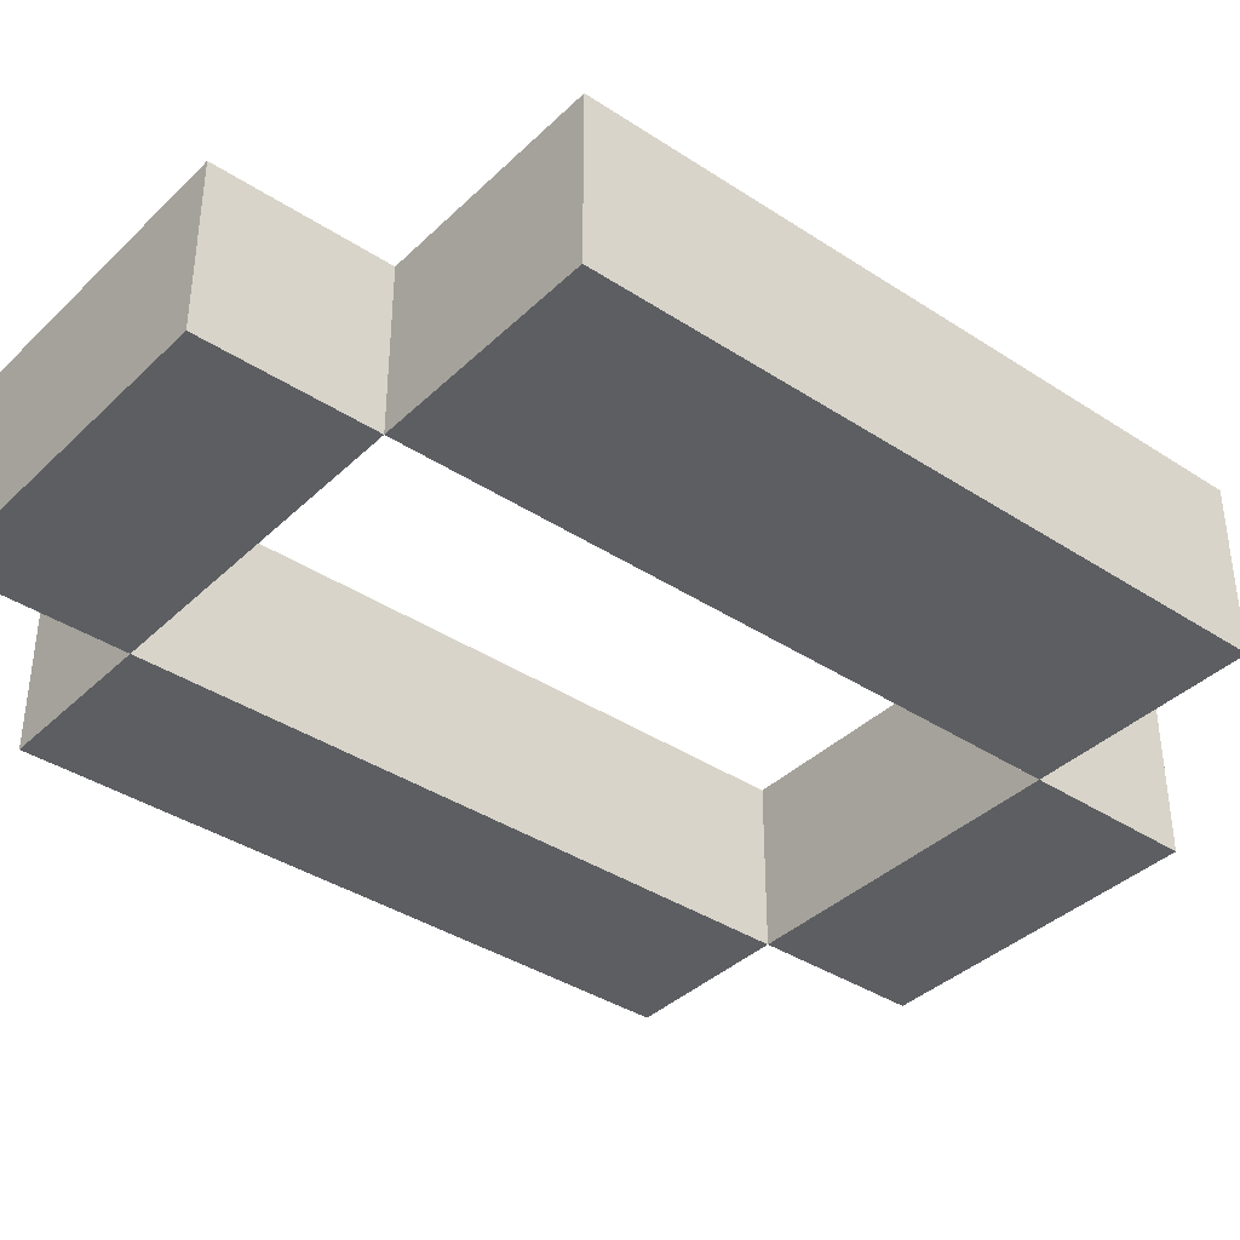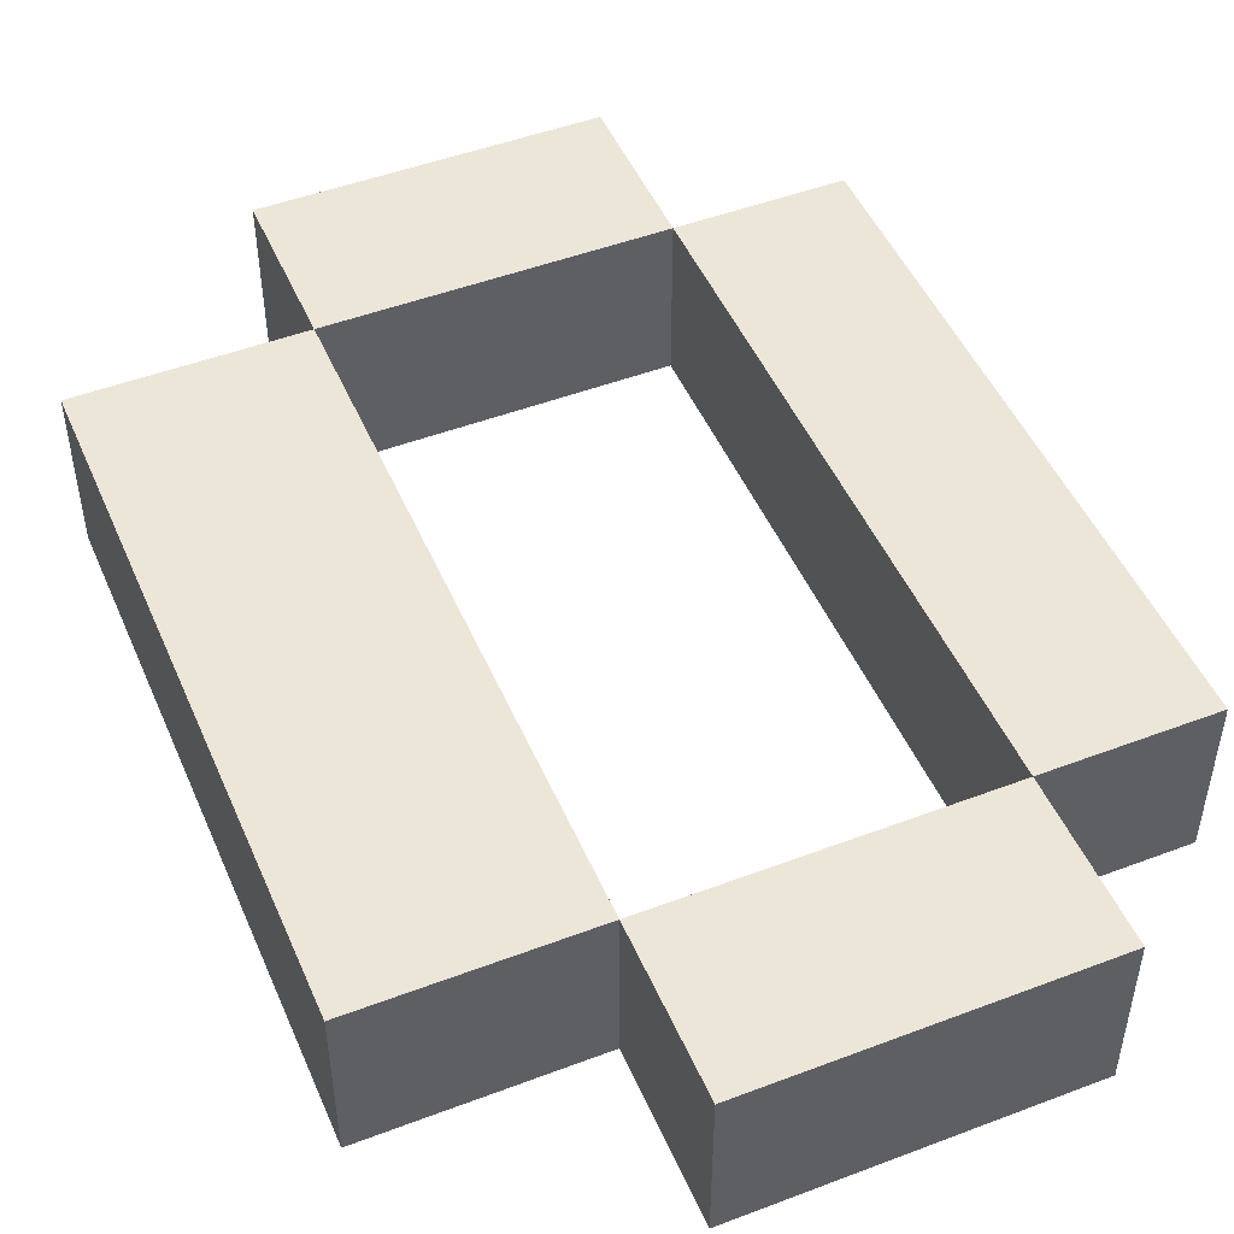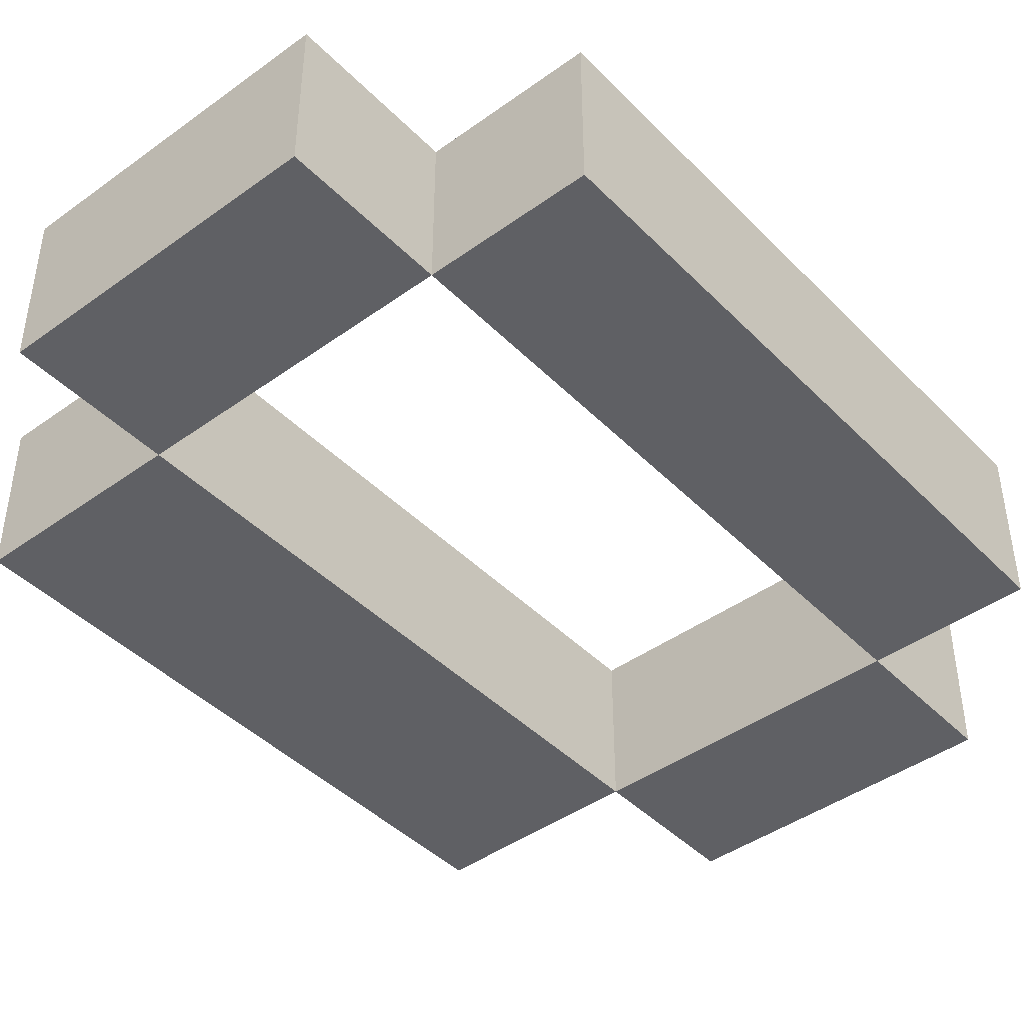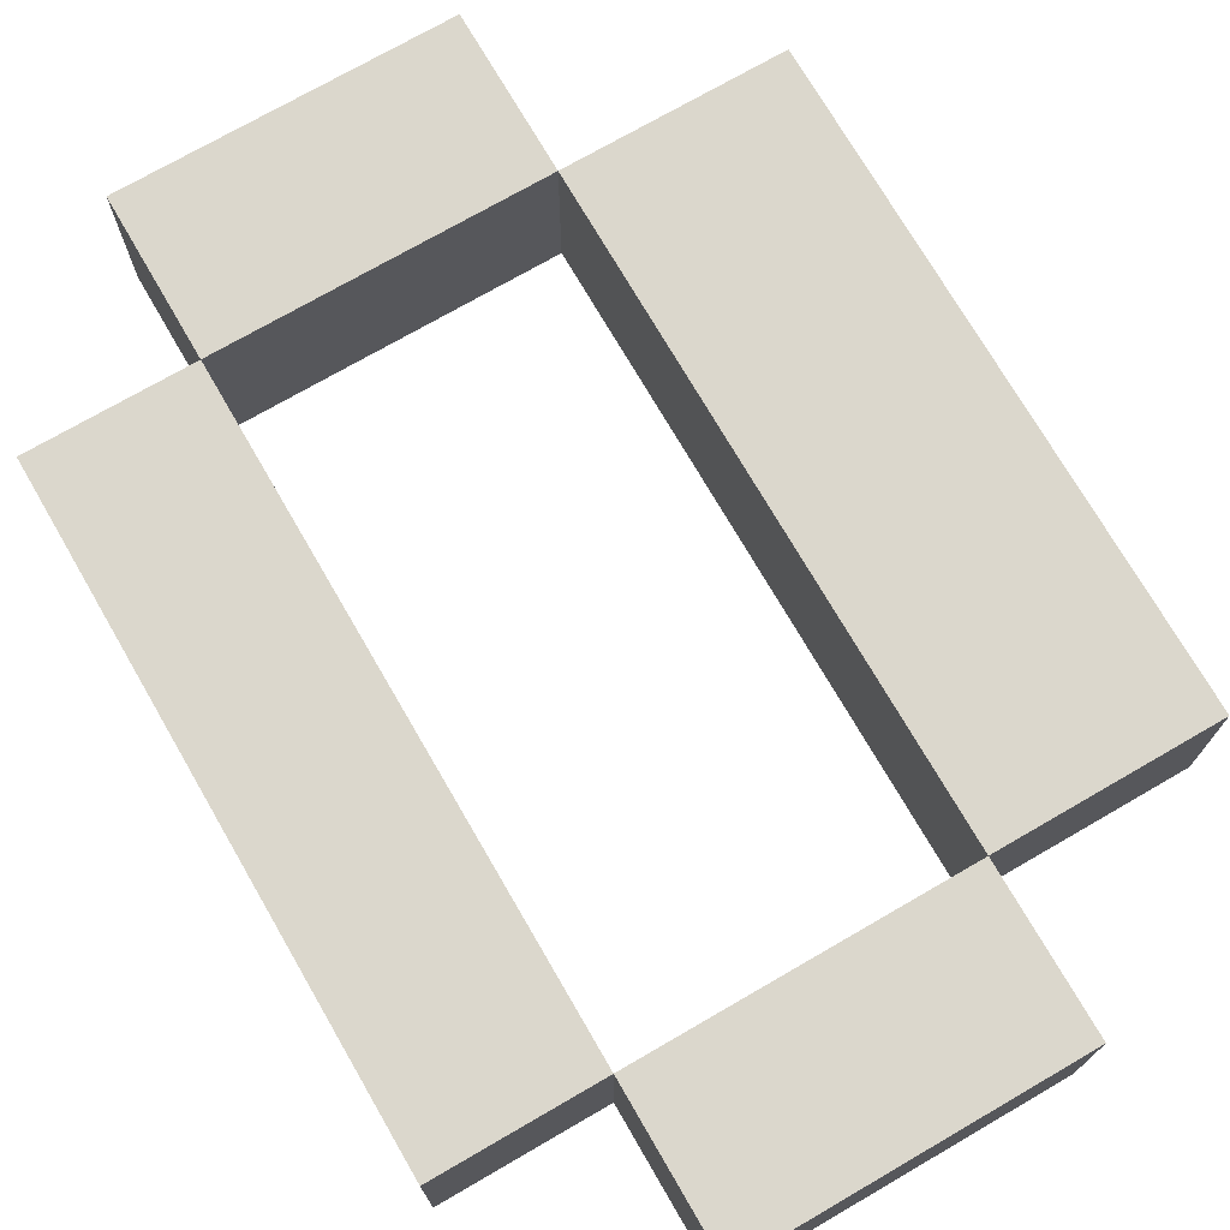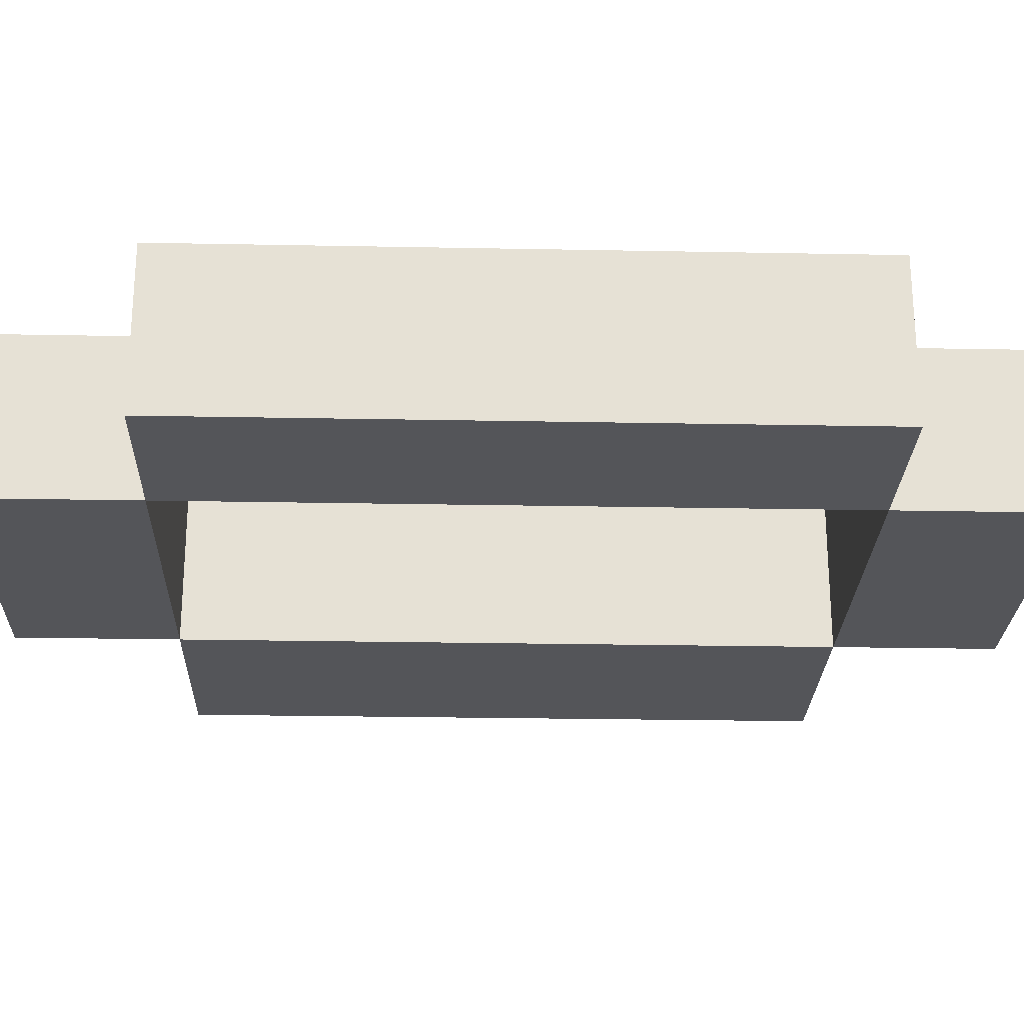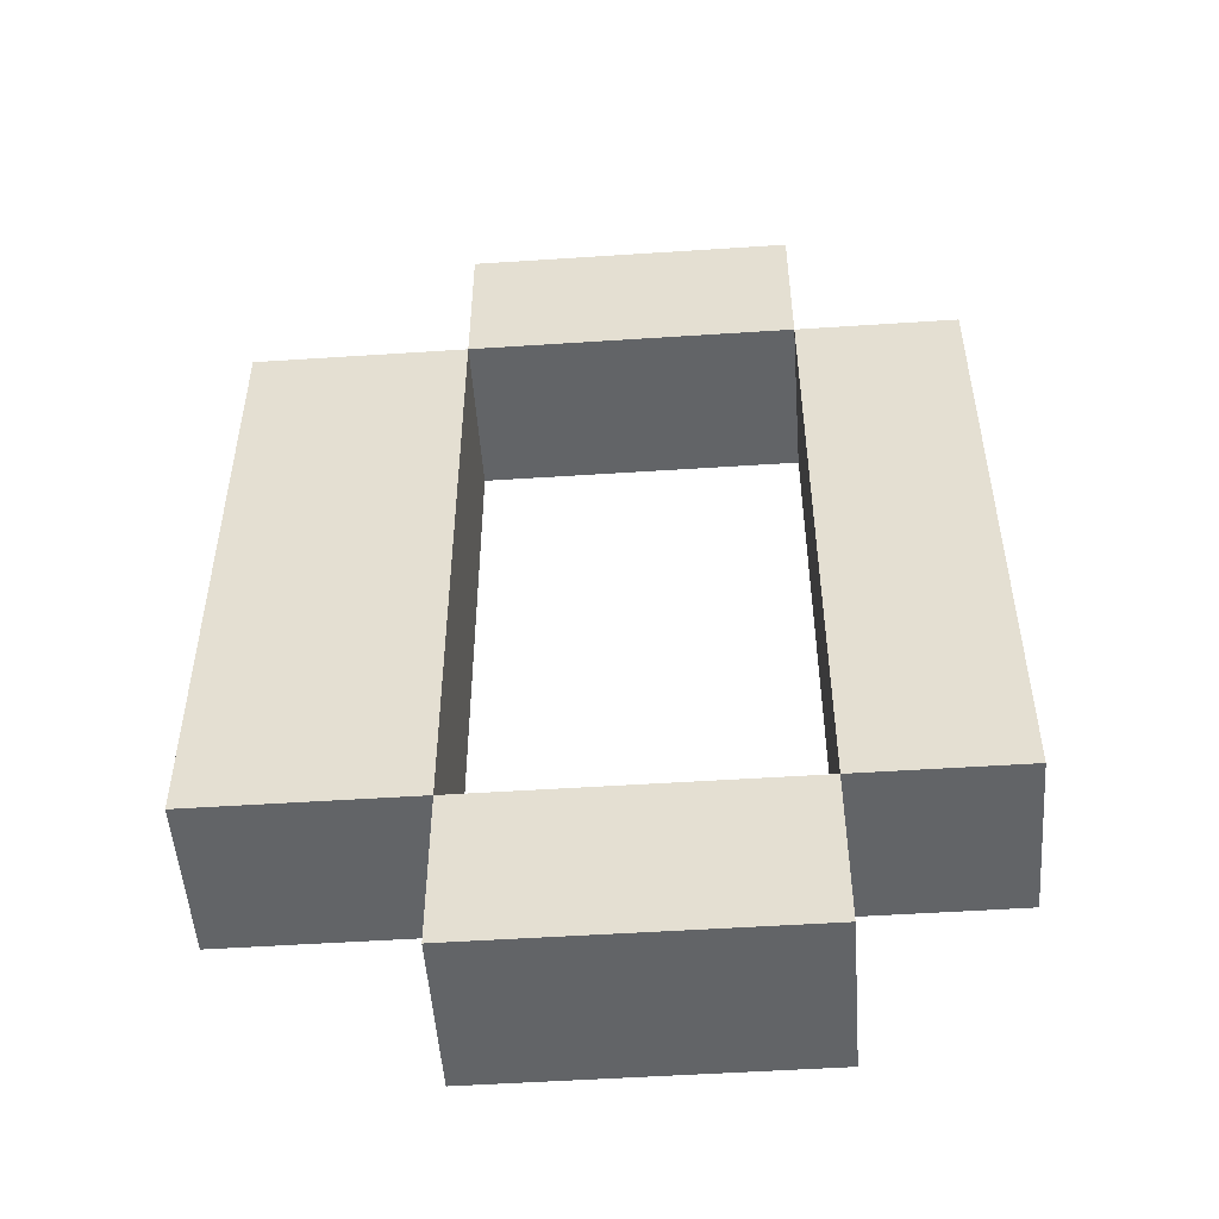
<metadata>
{"format":"obj","ext":"obj","renderer":"f3d","projection":"perspective","resolution":1024,"background":"white","views":[{"elev":-38.0,"azim":50.2,"up":"+Z"},{"elev":48.6,"azim":157.1,"up":"+Z"},{"elev":-43.4,"azim":-139.6,"up":"+Z"},{"elev":73.2,"azim":-30.1,"up":"+Z"},{"elev":-24.8,"azim":-91.8,"up":"+Z"},{"elev":-51.1,"azim":-175.9,"up":"+Y"}]}
</metadata>
<code>
o
v -5.9 0.6 0.1
v -5.9 0.6 -0.2
v -5.9 1.8 0.1
v -5.9 1.8 -0.2
v -5.6 0.3 0.1
v -5.6 0.3 -0.2
v -5.6 0.6 0.1
v -5.6 0.6 -0.2
v -5.6 1.8 0.1
v -5.6 1.8 -0.2
v -5.6 2.1 0.1
v -5.6 2.1 -0.2
v -5 0.6 0.1
v -5 0.6 -0.2
v -5 1.8 0.1
v -5 1.8 -0.2
v -5.6 0.6 0.1
v -5.6 0.6 -0.2
v -5.6 1.8 0.1
v -5.6 1.8 -0.2
v -5 0.3 0.1
v -5 0.3 -0.2
v -5 0.6 0.1
v -5 0.6 -0.2
v -5 1.8 0.1
v -5 1.8 -0.2
v -5 2.1 0.1
v -5 2.1 -0.2
v -4.6 0.6 0.1
v -4.6 0.6 -0.2
v -4.6 1.8 0.1
v -4.6 1.8 -0.2
v -5.9 0.6 0.1
v -5.9 1.8 0.1
v -5.6 0.3 0.1
v -5.6 0.6 0.1
v -5.6 1.8 0.1
v -5.6 2.1 0.1
v -5 0.3 0.1
v -5 0.6 0.1
v -5 1.8 0.1
v -5 2.1 0.1
v -4.6 0.6 0.1
v -4.6 1.8 0.1
v -5.9 0.6 -0.2
v -5.9 1.8 -0.2
v -5.6 0.3 -0.2
v -5.6 0.6 -0.2
v -5.6 1.8 -0.2
v -5.6 2.1 -0.2
v -5 0.3 -0.2
v -5 0.6 -0.2
v -5 1.8 -0.2
v -5 2.1 -0.2
v -4.6 0.6 -0.2
v -4.6 1.8 -0.2
v -5.6 0.3 0.1
v -5 0.3 0.1
v -5.6 0.3 -0.2
v -5 0.3 -0.2
v -5.9 0.6 0.1
v -5.6 0.6 0.1
v -5 0.6 0.1
v -4.6 0.6 0.1
v -5.9 0.6 -0.2
v -5.6 0.6 -0.2
v -5 0.6 -0.2
v -4.6 0.6 -0.2
v -5.6 1.8 0.1
v -5 1.8 0.1
v -5.6 1.8 -0.2
v -5 1.8 -0.2
v -5.6 0.6 0.1
v -5 0.6 0.1
v -5.6 0.6 -0.2
v -5 0.6 -0.2
v -5.9 1.8 0.1
v -5.6 1.8 0.1
v -5 1.8 0.1
v -4.6 1.8 0.1
v -5.9 1.8 -0.2
v -5.6 1.8 -0.2
v -5 1.8 -0.2
v -4.6 1.8 -0.2
v -5.6 2.1 0.1
v -5 2.1 0.1
v -5.6 2.1 -0.2
v -5 2.1 -0.2
f 3 2 1
f 4 2 3
f 7 6 5
f 8 6 7
f 11 10 9
f 12 10 11
f 15 14 13
f 16 14 15
f 17 18 19
f 19 18 20
f 21 22 23
f 23 22 24
f 25 26 27
f 27 26 28
f 29 30 31
f 31 30 32
f 36 34 33
f 37 34 36
f 39 36 35
f 40 36 39
f 41 38 37
f 42 38 41
f 43 41 40
f 44 41 43
f 45 46 48
f 48 46 49
f 47 48 51
f 51 48 52
f 49 50 53
f 53 50 54
f 52 53 55
f 55 53 56
f 59 58 57
f 60 58 59
f 65 62 61
f 66 62 65
f 67 64 63
f 68 64 67
f 71 70 69
f 72 70 71
f 73 74 75
f 75 74 76
f 77 78 81
f 81 78 82
f 79 80 83
f 83 80 84
f 85 86 87
f 87 86 88

</code>
